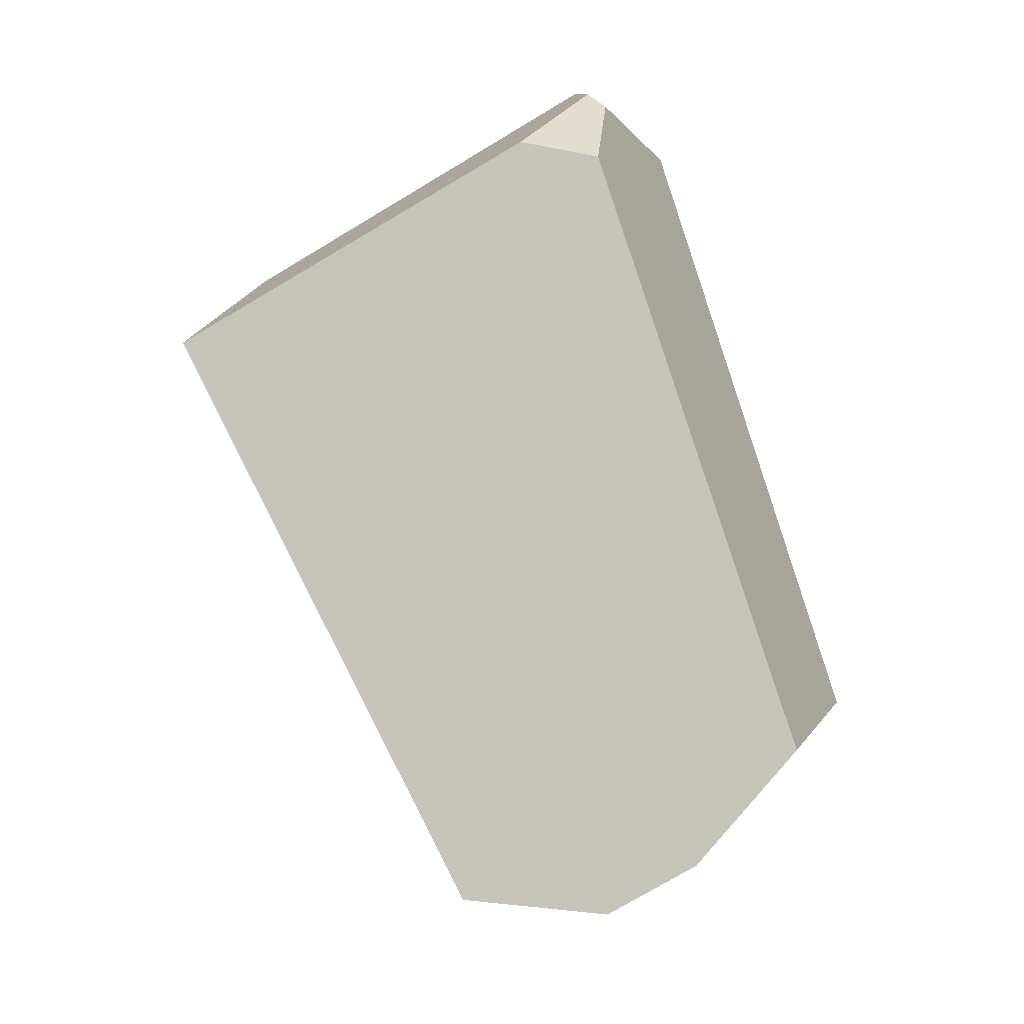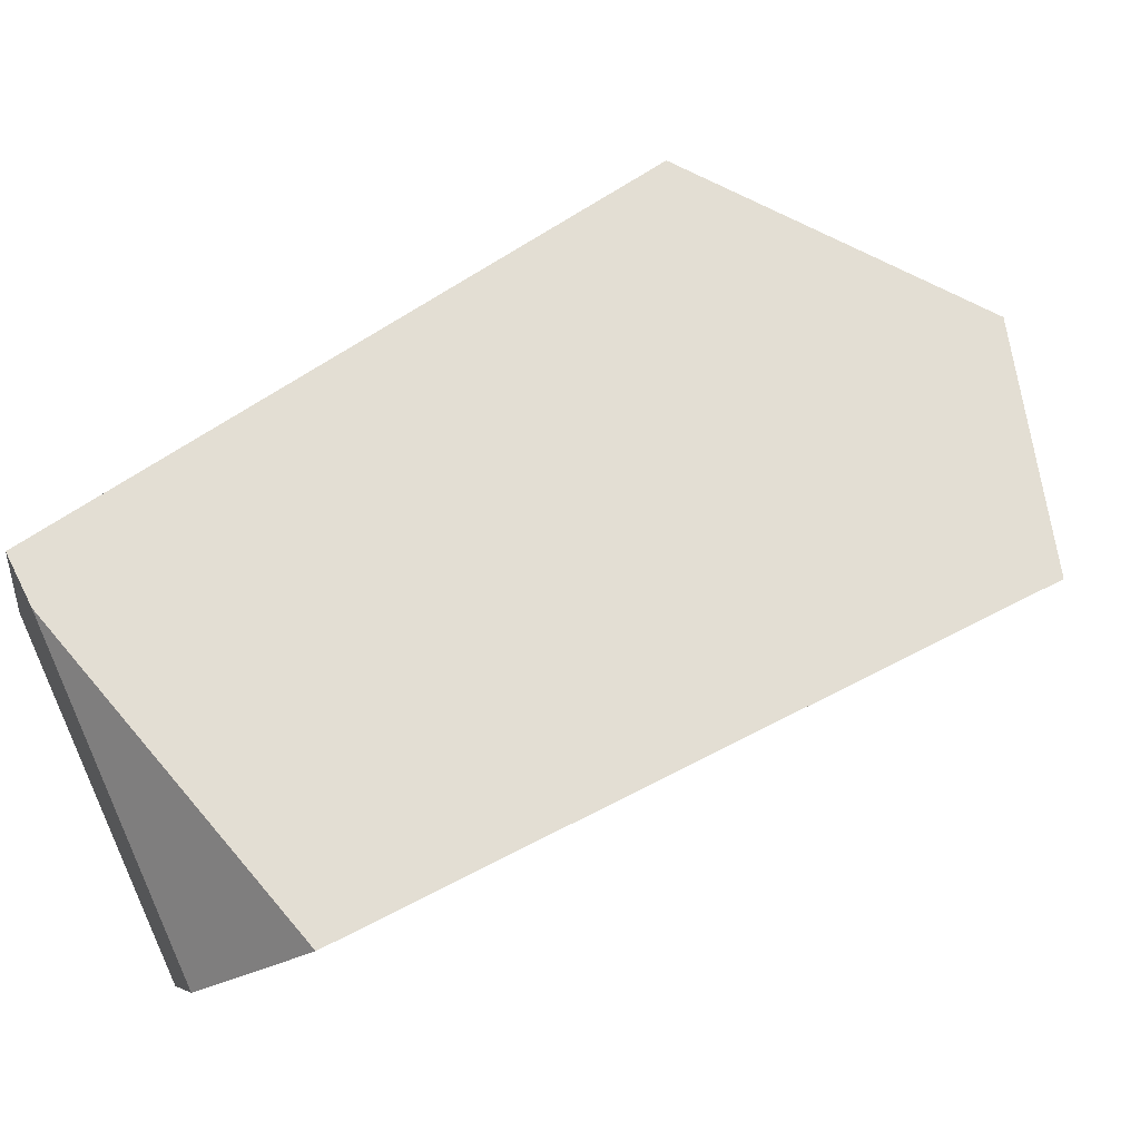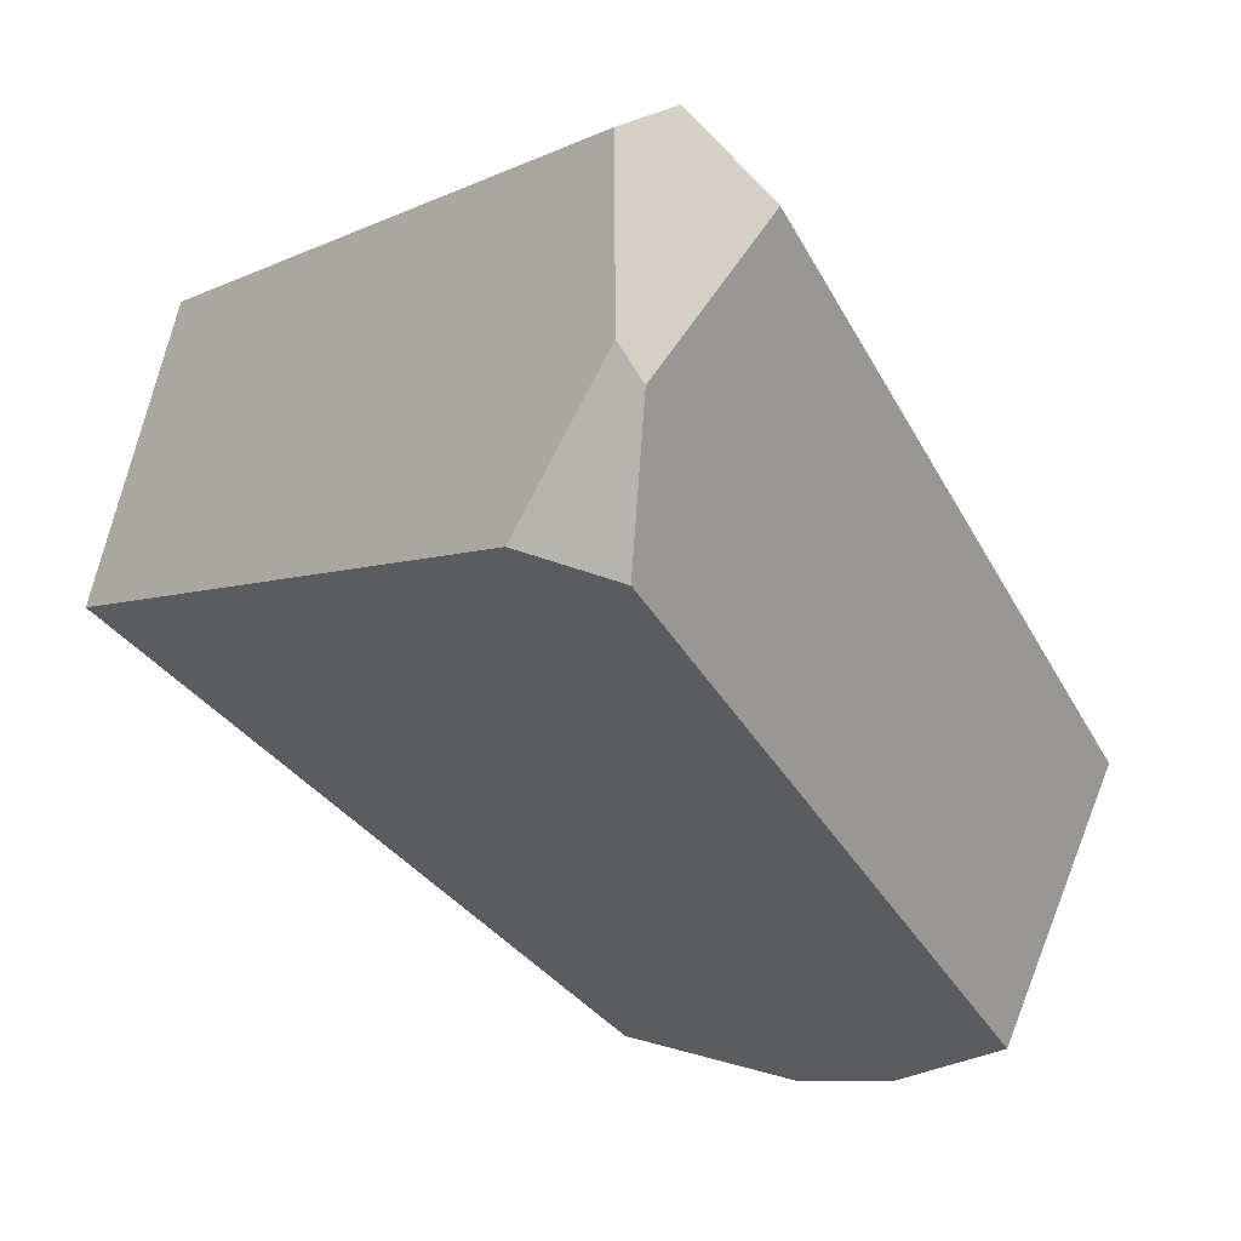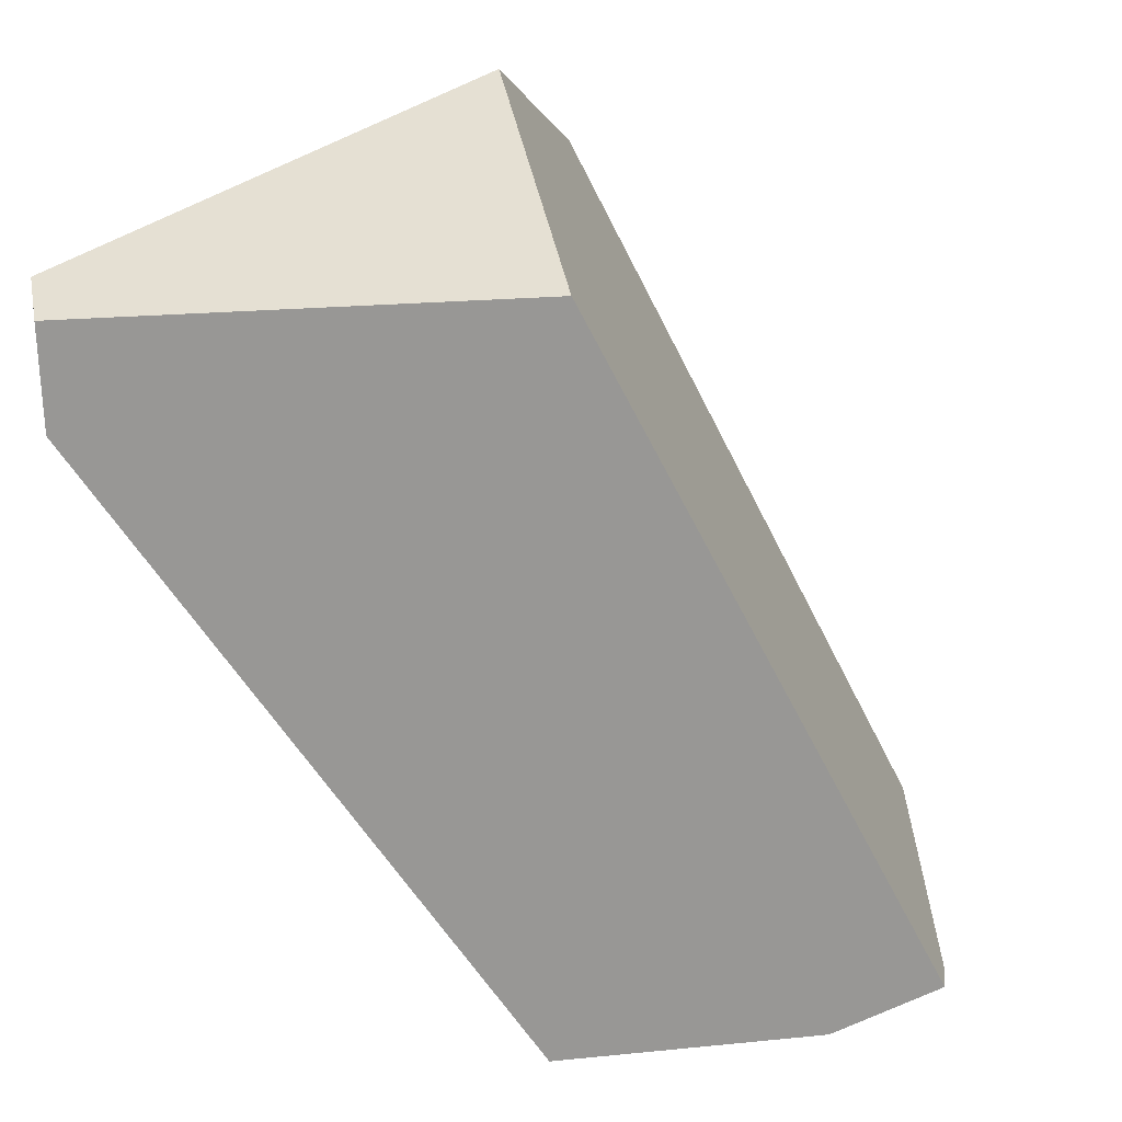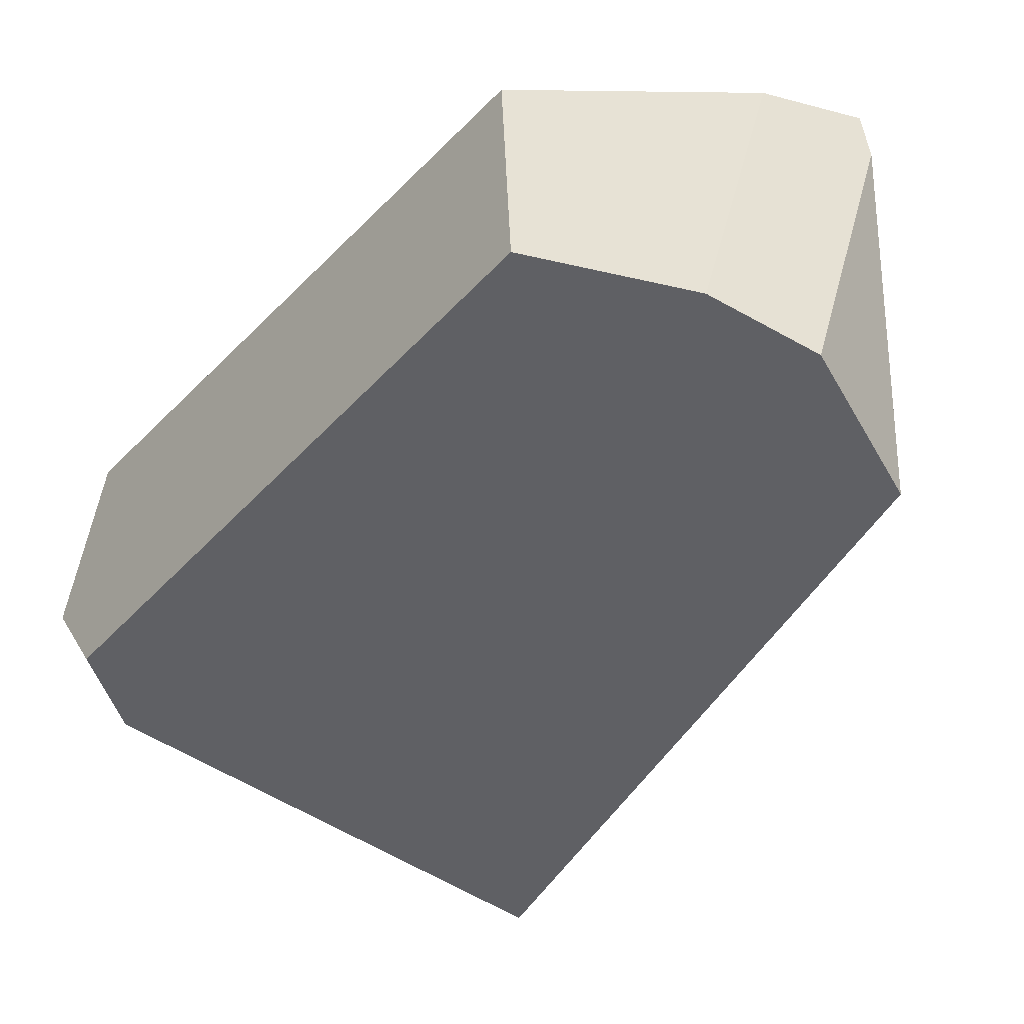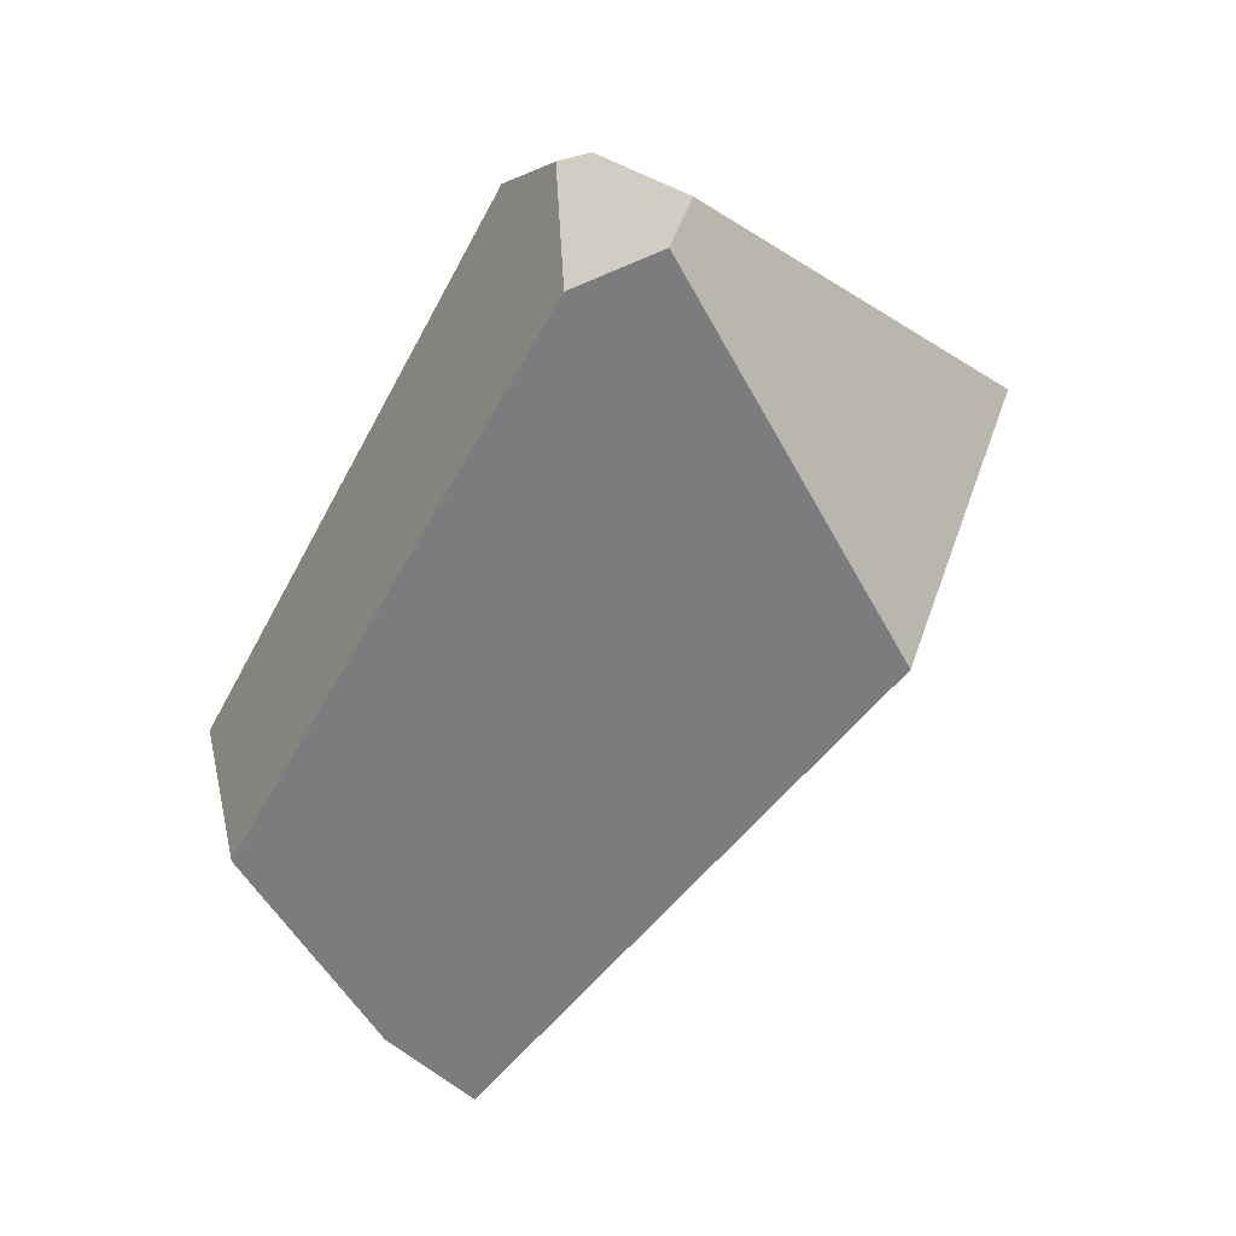
<metadata>
{"format":"obj","ext":"obj","renderer":"f3d","projection":"perspective","resolution":1024,"background":"white","views":[{"elev":16.7,"azim":-2.3,"up":"+Z"},{"elev":-3.1,"azim":-135.2,"up":"+Y"},{"elev":-10.3,"azim":11.4,"up":"+Y"},{"elev":69.2,"azim":120.2,"up":"+Y"},{"elev":-72.1,"azim":120.1,"up":"+Y"},{"elev":18.3,"azim":147.9,"up":"+Z"}]}
</metadata>
<code>
g  Instance
v -1.871 -58.72 -1.105
v -2.25 -58.79 -1.543
v -1.563 -57.87 -1.248
v -1.563 -57.87 -1.248
v -2.25 -58.79 -1.543
v -2.027 -57.67 -1.963
v -2.292 -57.51 -2.199
v -2.027 -57.67 -1.963
v -2.383 -57.68 -2.172
v -2.383 -57.68 -2.172
v -2.027 -57.67 -1.963
v -2.584 -58.78 -1.745
v -2.584 -58.78 -1.745
v -2.027 -57.67 -1.963
v -2.25 -58.79 -1.543
v -2.25 -58.79 -1.543
v -1.871 -58.72 -1.105
v -2.584 -58.78 -1.745
v -2.584 -58.78 -1.745
v -1.871 -58.72 -1.105
v -3.132 -58.64 -1.745
v -3.132 -58.64 -1.745
v -1.871 -58.72 -1.105
v -4.234 -57.57 0.2325
v -4.234 -57.57 0.2325
v -1.871 -58.72 -1.105
v -2.868 -57.62 1.042
v -2.868 -57.62 1.042
v -1.871 -58.72 -1.105
v -2.569 -57.72 0.9954
v -2.868 -57.62 1.042
v -2.569 -57.72 0.9954
v -2.571 -57.16 1.174
v -2.571 -57.16 1.174
v -2.569 -57.72 0.9954
v -2.505 -57.26 1.136
v -3.952 -56.75 0.322
v -4.234 -57.57 0.2325
v -2.586 -56.61 1.114
v -2.586 -56.61 1.114
v -4.234 -57.57 0.2325
v -2.571 -57.16 1.174
v -2.571 -57.16 1.174
v -4.234 -57.57 0.2325
v -2.868 -57.62 1.042
v -4.234 -57.57 0.2325
v -3.952 -56.75 0.322
v -3.132 -58.64 -1.745
v -3.132 -58.64 -1.745
v -3.952 -56.75 0.322
v -2.383 -57.68 -2.172
v -2.383 -57.68 -2.172
v -3.952 -56.75 0.322
v -2.292 -57.51 -2.199
v -2.292 -57.51 -2.199
v -3.952 -56.75 0.322
v -3.187 -56.26 -0.3789
v -2.584 -58.78 -1.745
v -3.132 -58.64 -1.745
v -2.383 -57.68 -2.172
v -2.222 -56.75 0.8433
v -2.444 -56.52 0.9891
v -2.505 -57.26 1.136
v -2.505 -57.26 1.136
v -2.444 -56.52 0.9891
v -2.571 -57.16 1.174
v -2.571 -57.16 1.174
v -2.444 -56.52 0.9891
v -2.586 -56.61 1.114
v -2.292 -57.51 -2.199
v -3.187 -56.26 -0.3789
v -2.027 -57.67 -1.963
v -2.027 -57.67 -1.963
v -3.187 -56.26 -0.3789
v -1.563 -57.87 -1.248
v -1.563 -57.87 -1.248
v -3.187 -56.26 -0.3789
v -2.222 -56.75 0.8433
v -2.222 -56.75 0.8433
v -3.187 -56.26 -0.3789
v -2.444 -56.52 0.9891
v -1.871 -58.72 -1.105
v -1.563 -57.87 -1.248
v -2.569 -57.72 0.9954
v -2.569 -57.72 0.9954
v -1.563 -57.87 -1.248
v -2.505 -57.26 1.136
v -2.505 -57.26 1.136
v -1.563 -57.87 -1.248
v -2.222 -56.75 0.8433
v -3.187 -56.26 -0.3789
v -3.952 -56.75 0.322
v -2.444 -56.52 0.9891
v -2.444 -56.52 0.9891
v -3.952 -56.75 0.322
v -2.586 -56.61 1.114
f 1 2 3
f 4 5 6
f 7 8 9
f 10 11 12
f 13 14 15
f 16 17 18
f 19 20 21
f 22 23 24
f 25 26 27
f 28 29 30
f 31 32 33
f 34 35 36
f 37 38 39
f 40 41 42
f 43 44 45
f 46 47 48
f 49 50 51
f 52 53 54
f 55 56 57
f 58 59 60
f 61 62 63
f 64 65 66
f 67 68 69
f 70 71 72
f 73 74 75
f 76 77 78
f 79 80 81
f 82 83 84
f 85 86 87
f 88 89 90
f 91 92 93
f 94 95 96

</code>
